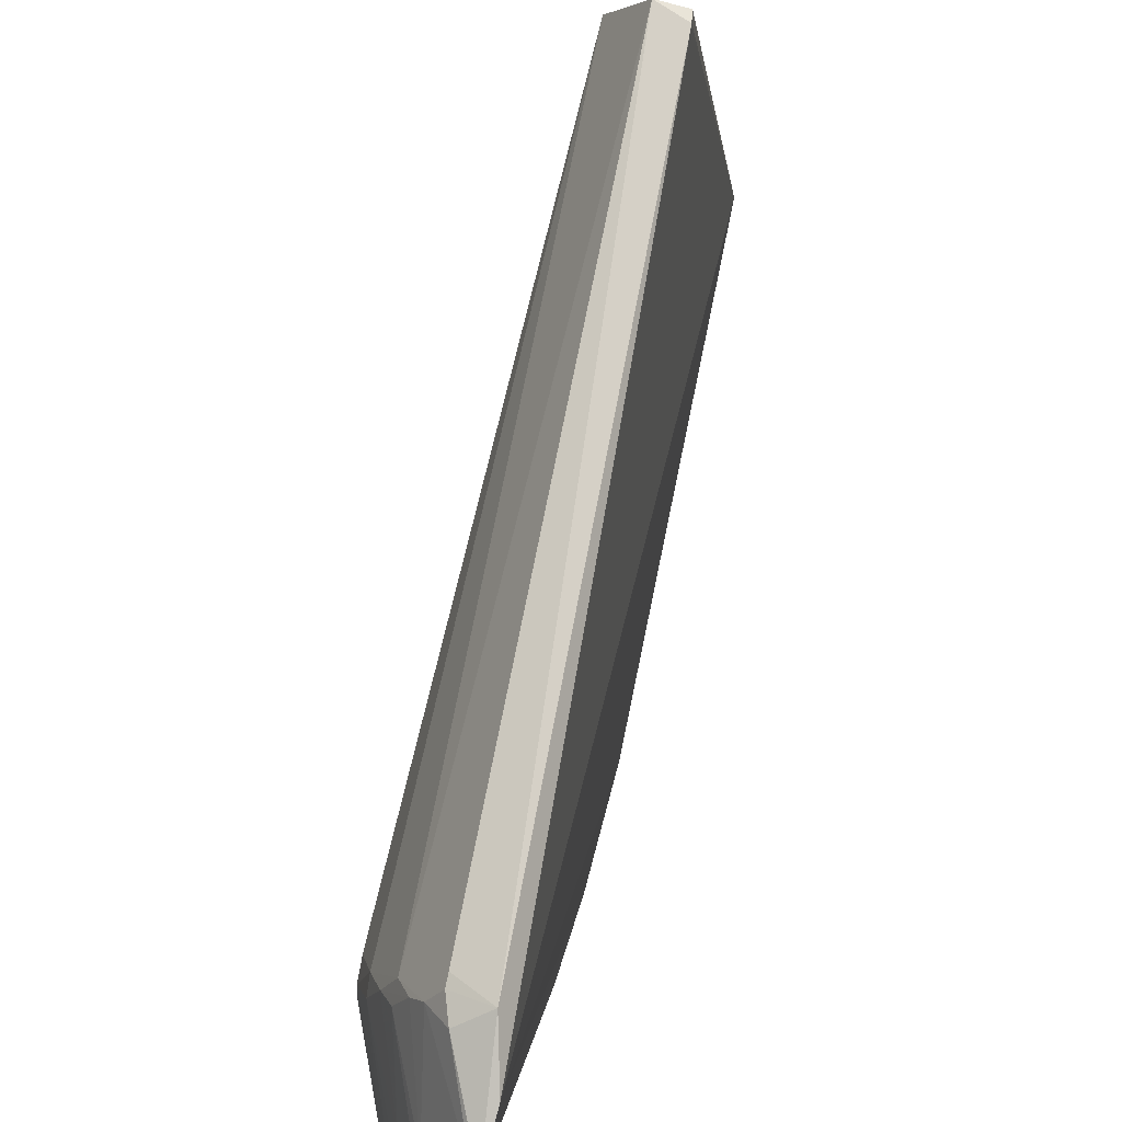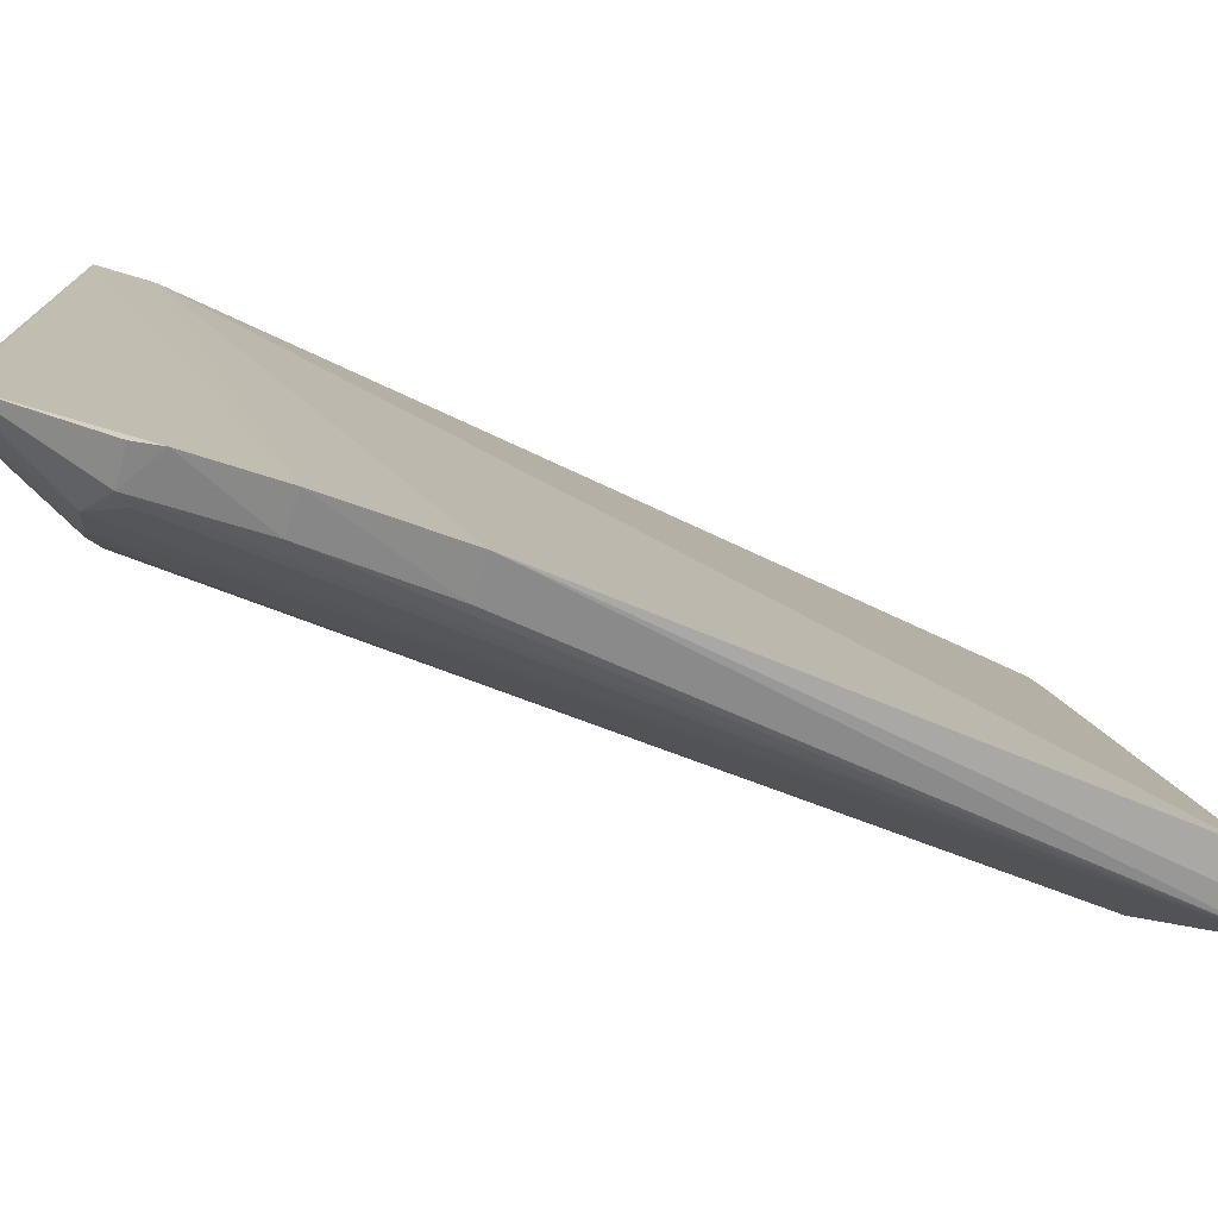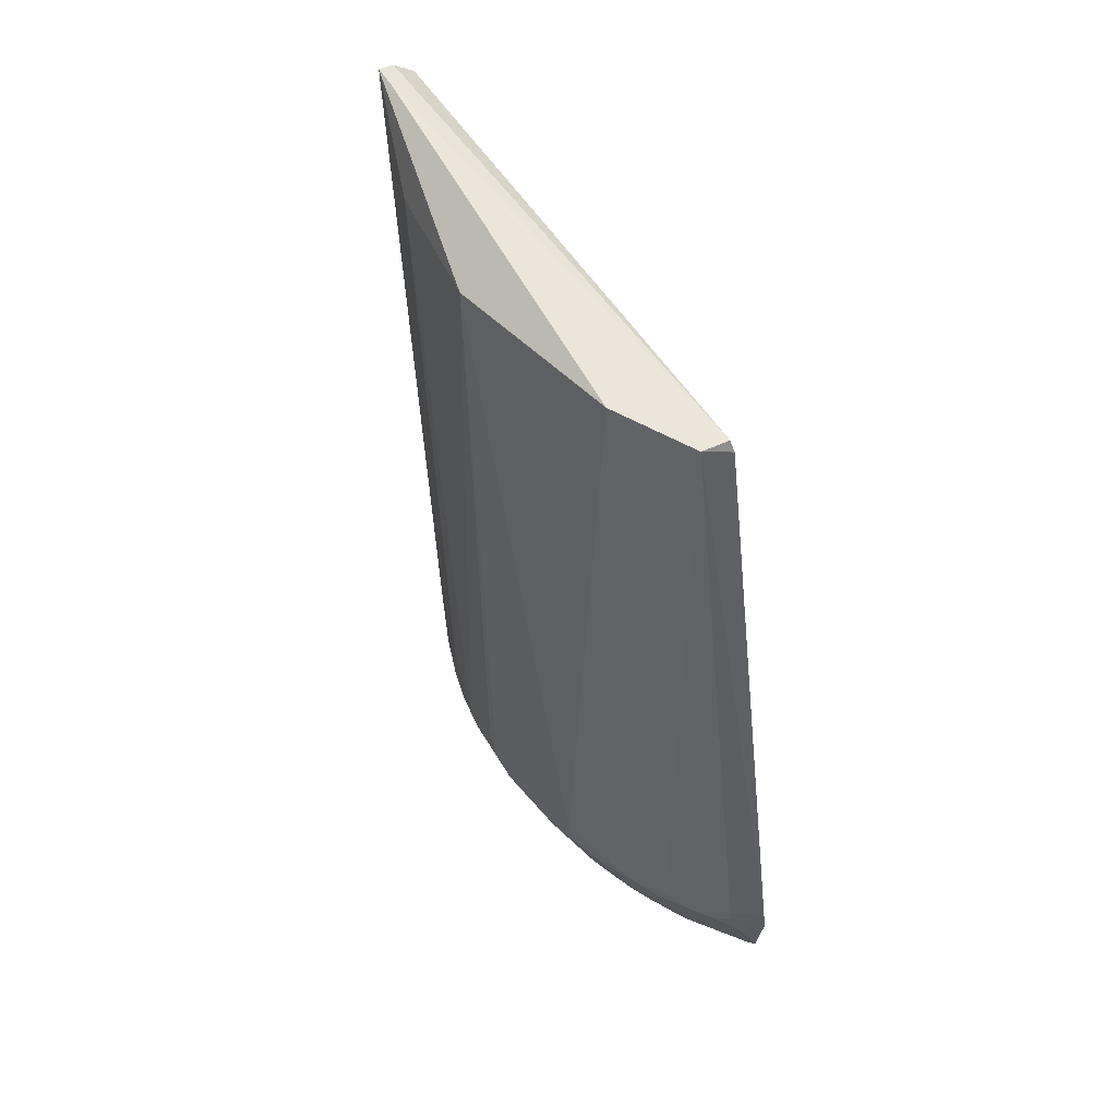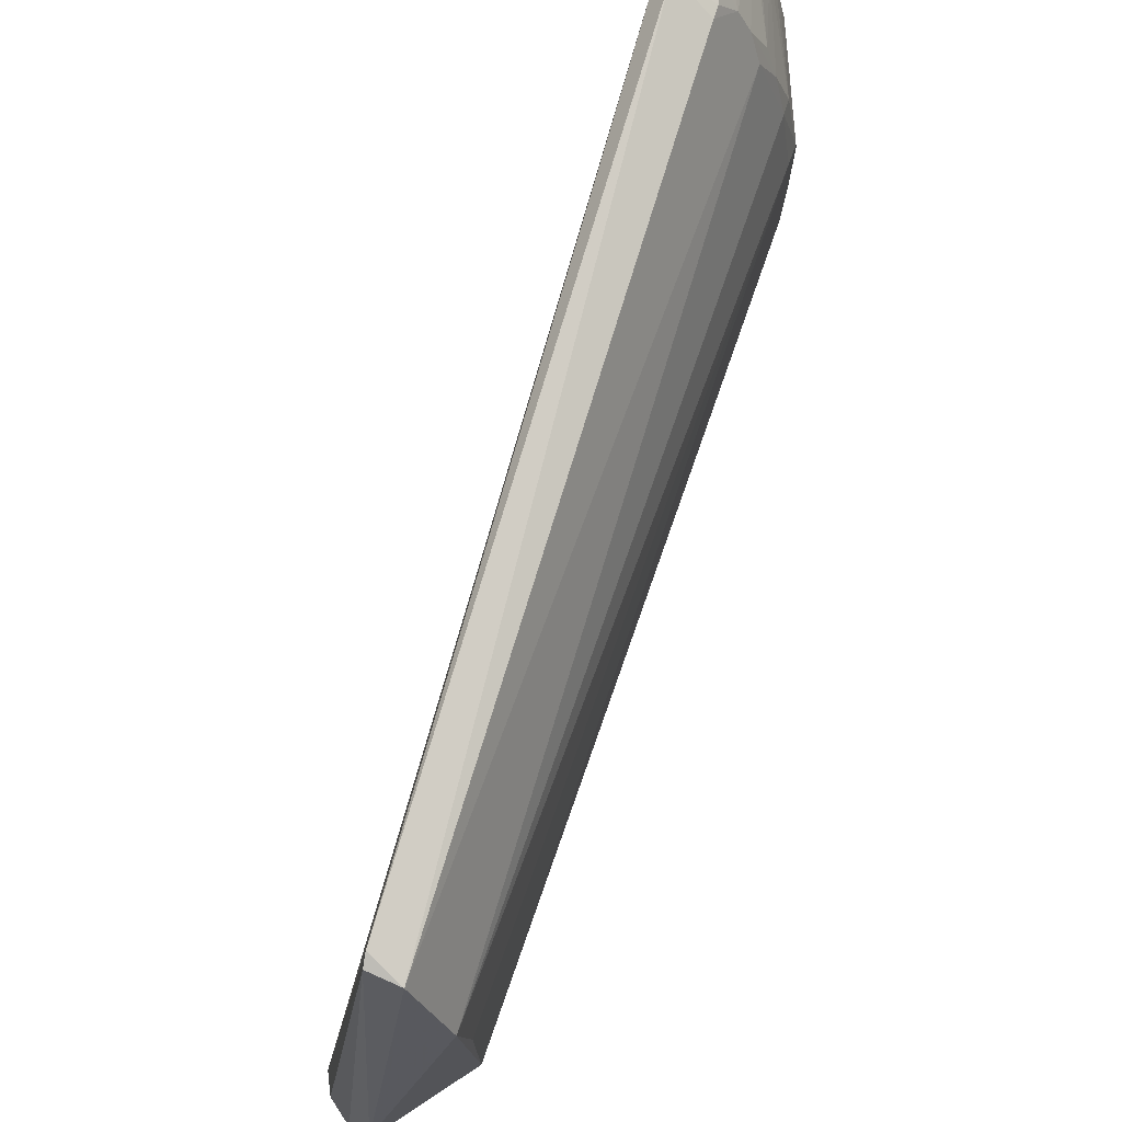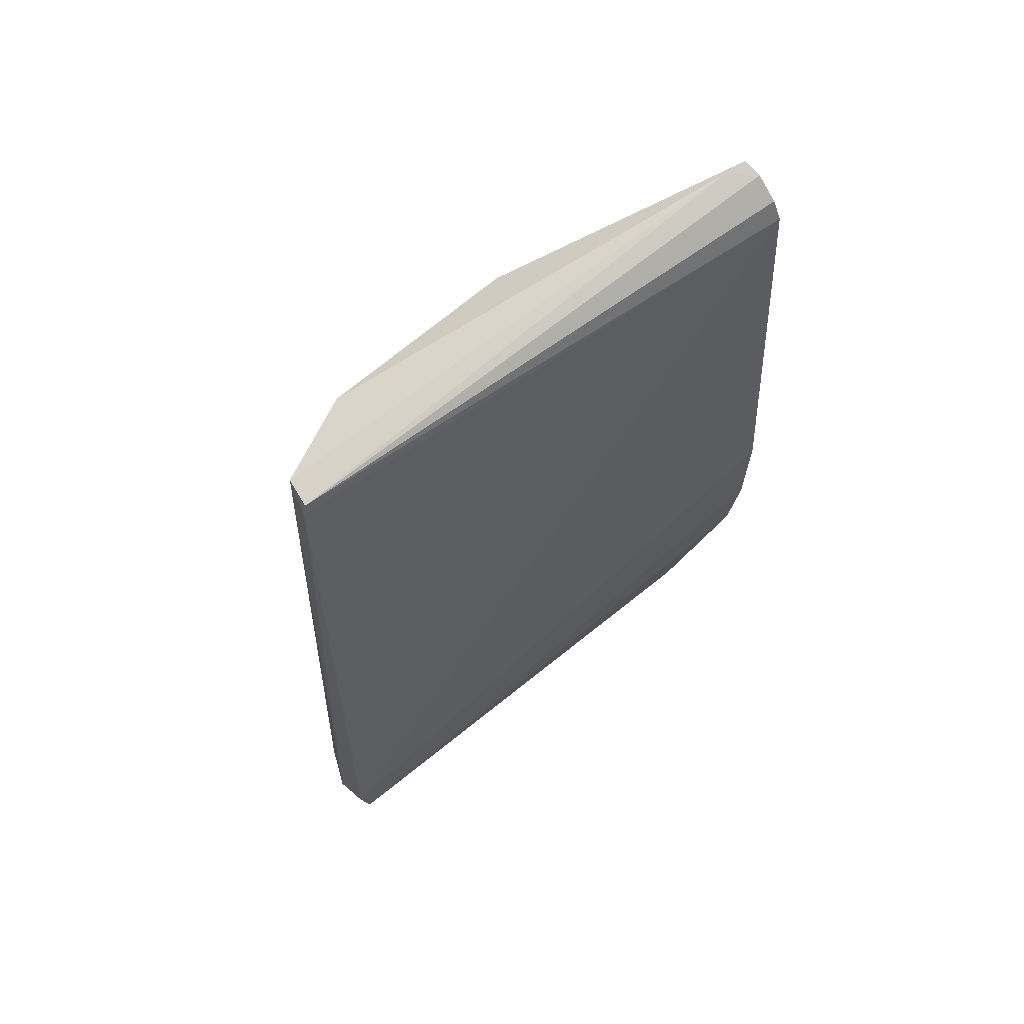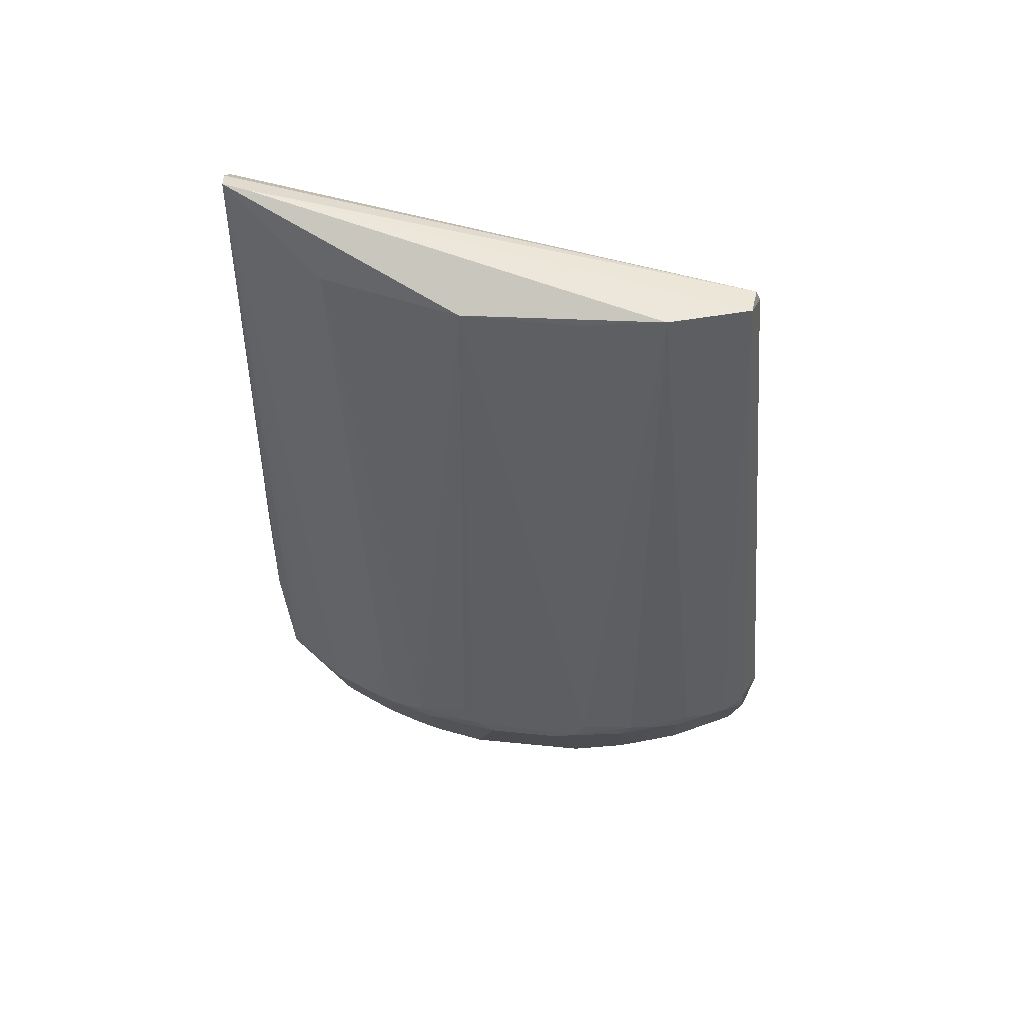
<metadata>
{"format":"obj","ext":"obj","renderer":"f3d","projection":"perspective","resolution":1024,"background":"white","views":[{"elev":79.8,"azim":-165.1,"up":"+Y"},{"elev":-76.7,"azim":-109.1,"up":"+Y"},{"elev":47.7,"azim":142.8,"up":"+Z"},{"elev":75.3,"azim":21.0,"up":"+Y"},{"elev":67.0,"azim":-127.6,"up":"+Z"},{"elev":48.9,"azim":96.4,"up":"+Z"}]}
</metadata>
<code>
v 0.02069 -0.0124 0.06774
v 0.02018 -0.005508 0.06834
v 0.02117 -0.02215 0.06829
v 0.01943 -0.01051 0.009962
v 0.009028 0.006063 0.004034
v 0.01027 -0.04251 0.07117
v 0.01441 0.001933 0.06634
v 0.007902 -0.04422 0.0287
v 0.01943 -0.02209 0.009016
v 0.01935 -0.01145 0.008124
v 0.01836 -0.0057 0.009004
v 0.01041 0.007026 0.008767
v 0.009069 0.005217 -0.0001387
v 0.01706 0.001287 0.06746
v 0.0146 0.001566 0.06735
v 0.01114 -0.0424 0.07281
v 0.01485 -0.04018 0.07438
v 0.01466 -0.0421 0.07462
v 0.007927 -0.04421 0.01881
v 0.01311 -0.04232 0.07422
v 0.01825 -0.006681 0.007529
v 0.01734 -0.002833 0.00814
v 0.01266 0.005953 0.007053
v 0.01342 0.005788 0.009027
v 0.01441 0.003874 0.008092
v 0.01347 0.005802 0.009971
v 0.01637 4.587e-05 0.009025
v 0.01267 -0.0008691 0.0001014
v 0.01464 -0.006662 0.0001014
v 0.01563 -0.02202 0.0001014
v 0.01018 -0.03706 1.973e-05
v 0.008303 -0.04351 0.01199
v 0.01092 -0.04344 0.01883
v 0.01102 -0.04349 0.02874
v 0.01429 -0.004683 0.0005282
v 0.01565 -0.01147 0.0001014
v 0.01537 0.001982 0.008137
v 0.009572 0.004845 0.0001014
v 0.01816 -0.03395 0.06837
v 0.01837 -0.02781 0.009001
v 0.01734 -0.03167 0.01391
v 0.01465 -0.02689 0.0001014
v 0.01265 -0.03261 0.0001014
v 0.0101 -0.03769 0.0003332
v 0.008765 -0.04309 0.009924
v 0.01161 -0.0423 0.01001
v 0.01441 -0.03743 0.008156
v 0.01537 -0.03647 0.01985
v 0.01635 -0.0008739 0.007443
v 0.0153 -0.008534 0.000546
v 0.01943 -0.02303 0.01094
v 0.01626 -0.03356 0.008242
v 0.01827 -0.02683 0.007617
v 0.01929 -0.02013 0.007493
v 0.01929 -0.01339 0.007472
v 0.01068 -0.03653 0.0001014
v 0.0124 -0.04126 0.01098
v 0.01327 -0.001835 0.0004981
v 0.01736 -0.03067 0.008131
v 0.01534 -0.02497 0.0005578
v 0.01056 -0.03731 0.0006654
v 0.01437 -0.02882 0.0006042
v 0.01333 -0.03169 0.0005987
v 0.01636 -0.03261 0.007548
f 1 2 3
f 4 1 3
f 4 2 1
f 5 6 7
f 8 6 5
f 9 4 3
f 9 10 4
f 11 2 4
f 11 4 10
f 12 5 7
f 12 13 5
f 12 7 14
f 15 14 7
f 15 7 6
f 15 6 16
f 17 2 14
f 17 18 3
f 17 3 2
f 17 14 15
f 19 8 5
f 19 5 13
f 20 16 6
f 20 6 8
f 20 8 18
f 20 15 16
f 20 17 15
f 20 18 17
f 21 11 10
f 21 22 11
f 23 24 25
f 23 12 24
f 23 13 12
f 26 25 24
f 26 14 25
f 26 12 14
f 26 24 12
f 27 25 14
f 27 14 2
f 27 11 22
f 27 2 11
f 28 29 13
f 30 31 13
f 32 19 13
f 32 33 19
f 34 33 18
f 34 18 8
f 34 19 33
f 34 8 19
f 35 21 29
f 35 22 21
f 35 29 28
f 36 21 10
f 36 30 13
f 36 13 29
f 37 27 22
f 37 25 27
f 37 28 25
f 38 23 25
f 38 25 28
f 38 28 13
f 38 13 23
f 39 3 18
f 39 40 3
f 39 41 40
f 42 43 31
f 42 31 30
f 44 45 32
f 44 32 13
f 44 13 31
f 46 32 45
f 46 33 32
f 46 44 47
f 46 45 44
f 46 18 33
f 48 18 47
f 48 39 18
f 48 41 39
f 49 22 35
f 49 37 22
f 49 28 37
f 50 36 29
f 50 29 21
f 50 21 36
f 51 40 9
f 51 9 3
f 51 3 40
f 52 48 47
f 52 41 48
f 53 54 9
f 53 9 40
f 53 30 54
f 55 36 10
f 55 10 9
f 55 9 54
f 55 54 30
f 55 30 36
f 56 44 31
f 56 31 43
f 56 43 47
f 57 46 47
f 57 47 18
f 57 18 46
f 58 49 35
f 58 35 28
f 58 28 49
f 59 40 41
f 59 41 52
f 59 53 40
f 60 53 42
f 60 42 30
f 60 30 53
f 61 56 47
f 61 47 44
f 61 44 56
f 62 42 53
f 62 53 59
f 62 43 42
f 63 62 59
f 63 43 62
f 63 47 43
f 64 63 59
f 64 59 52
f 64 52 47
f 64 47 63

</code>
